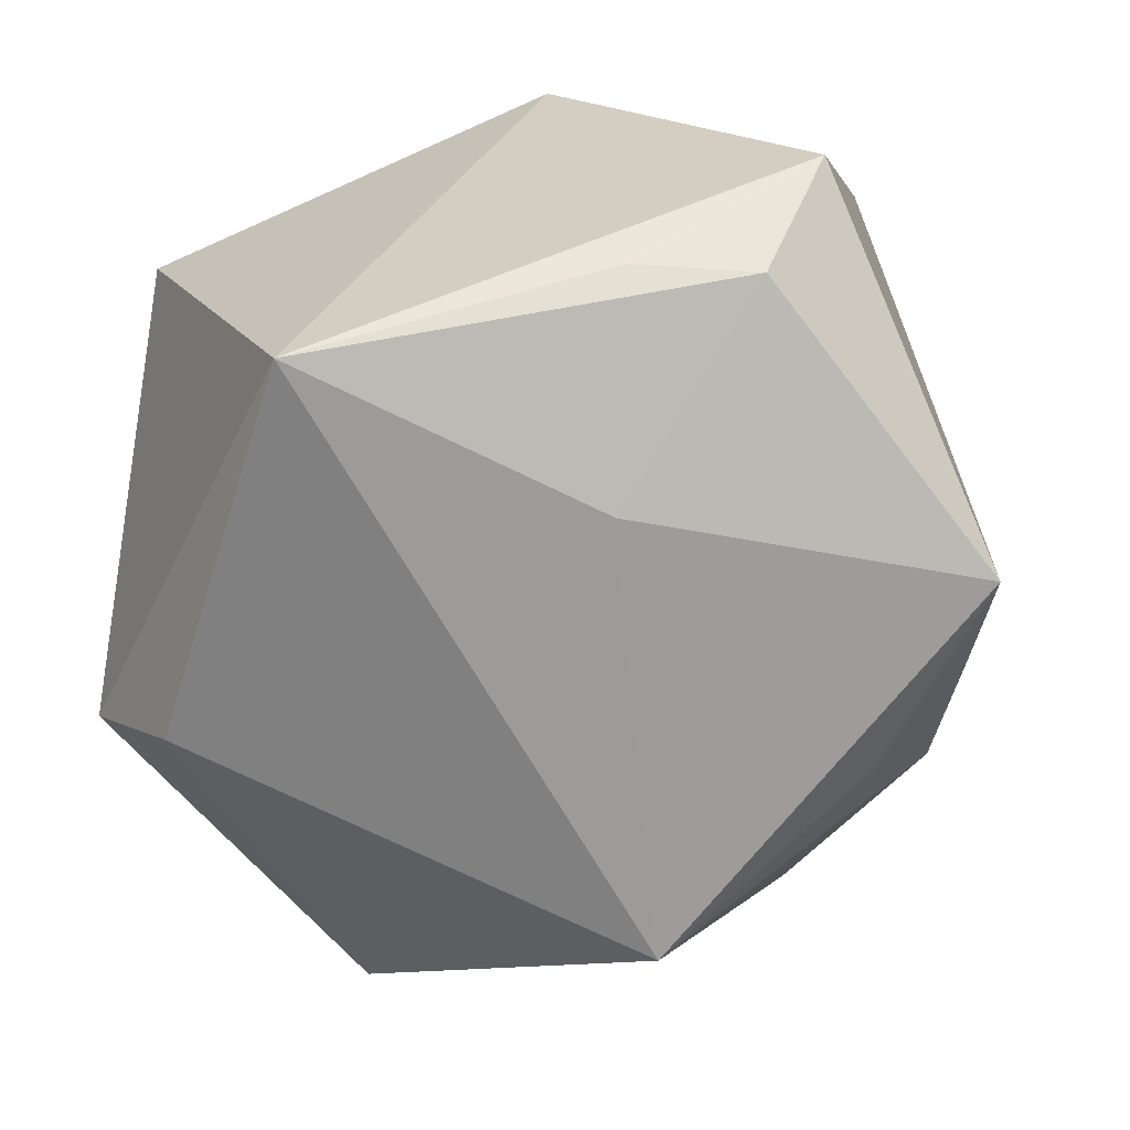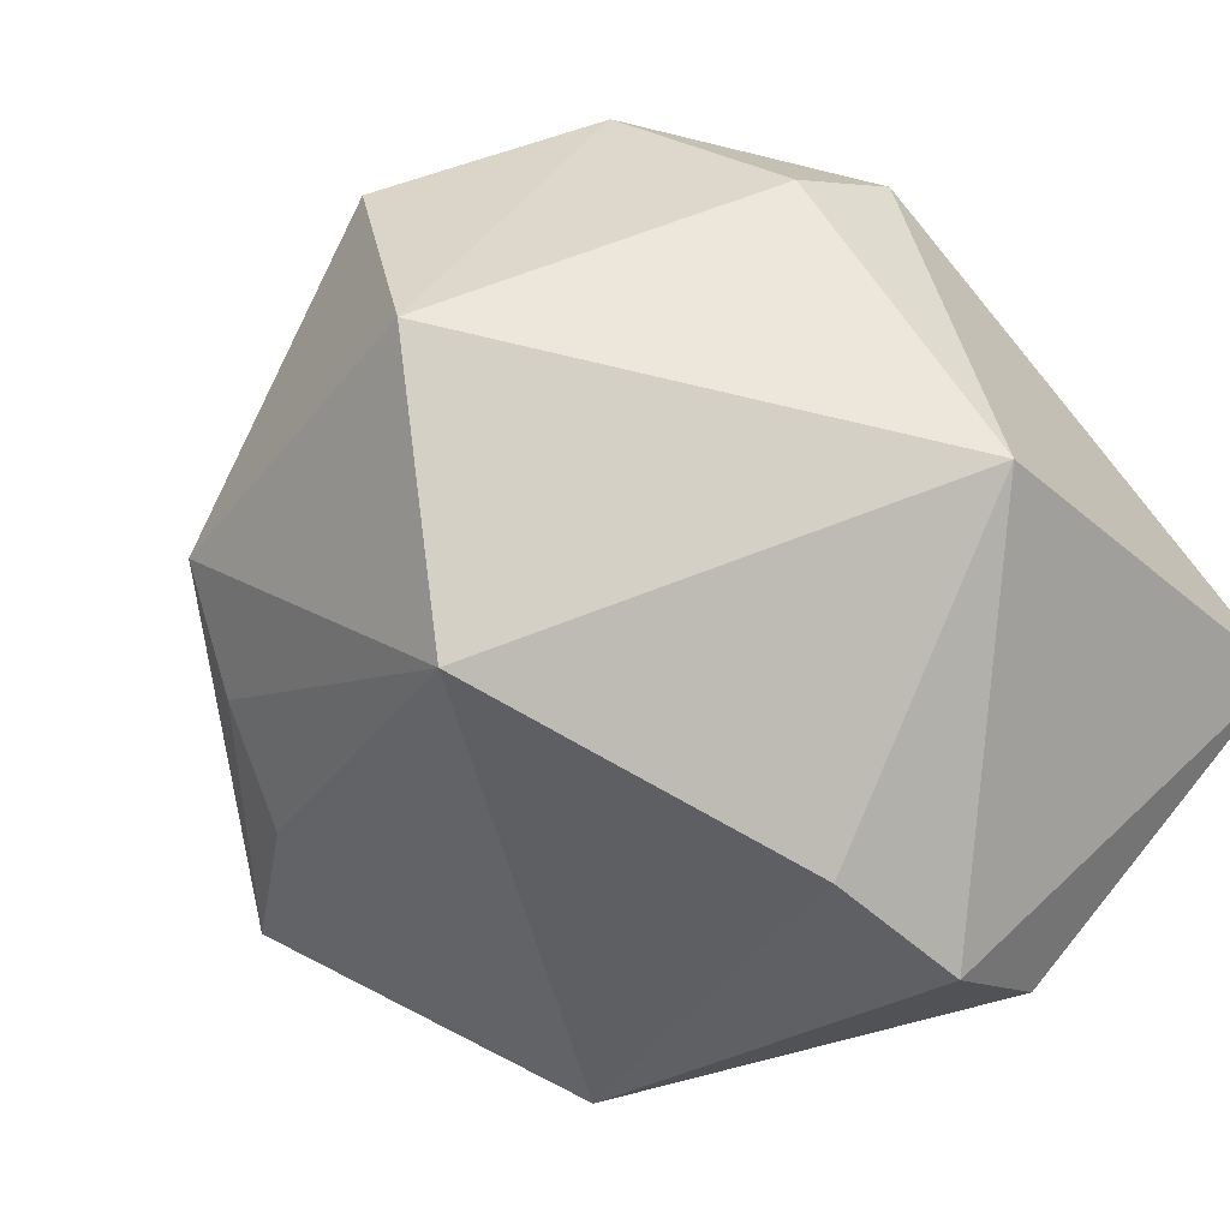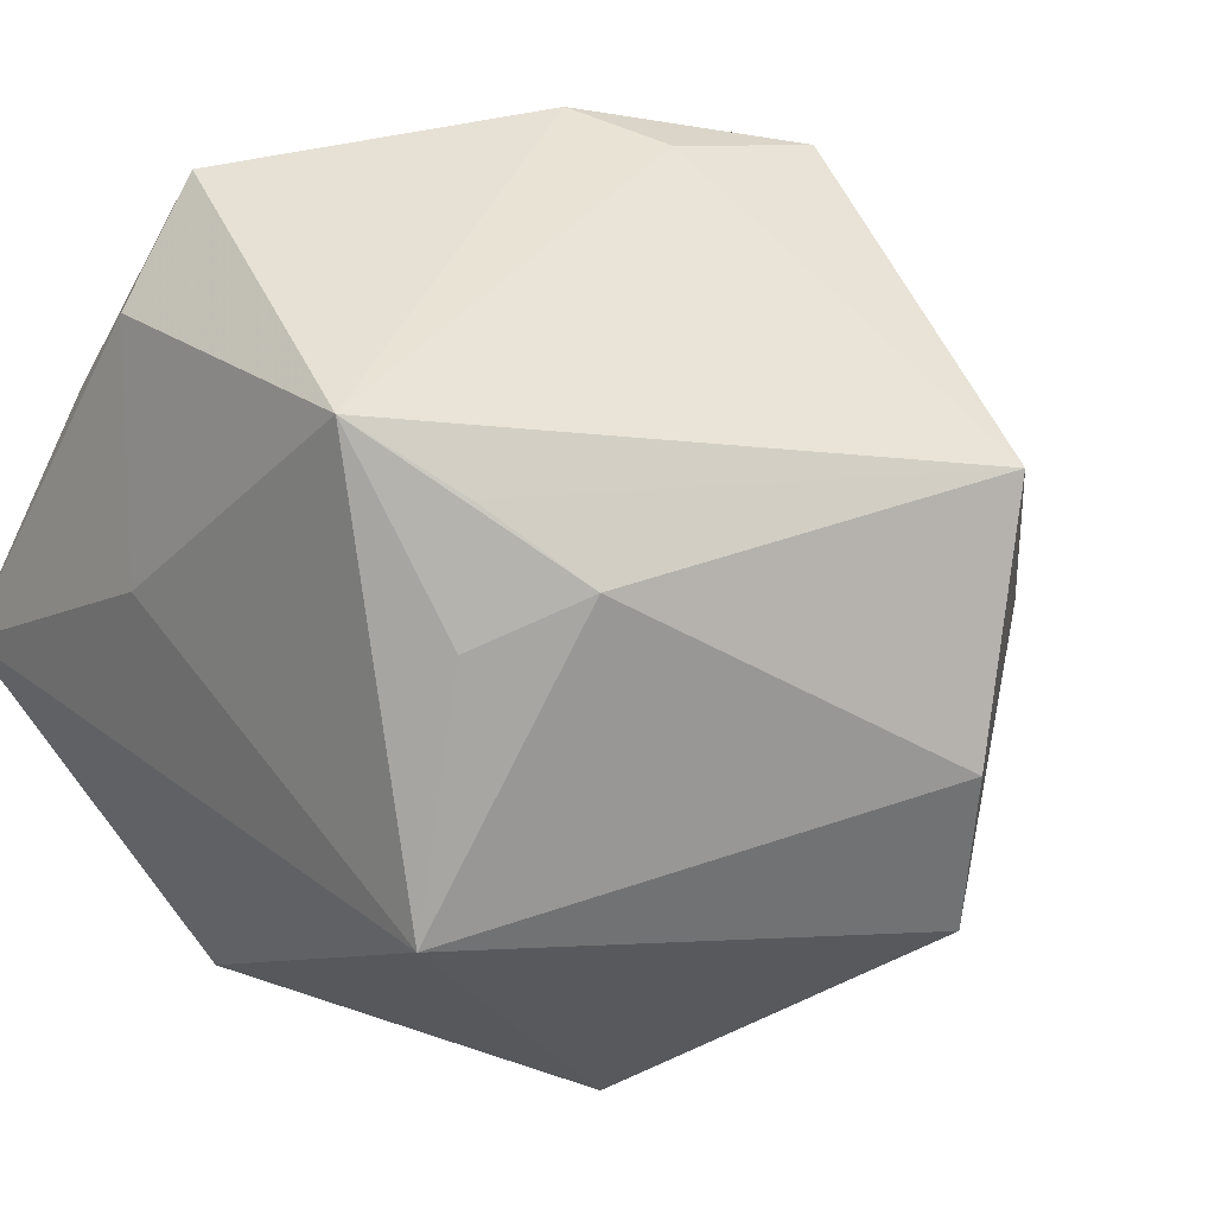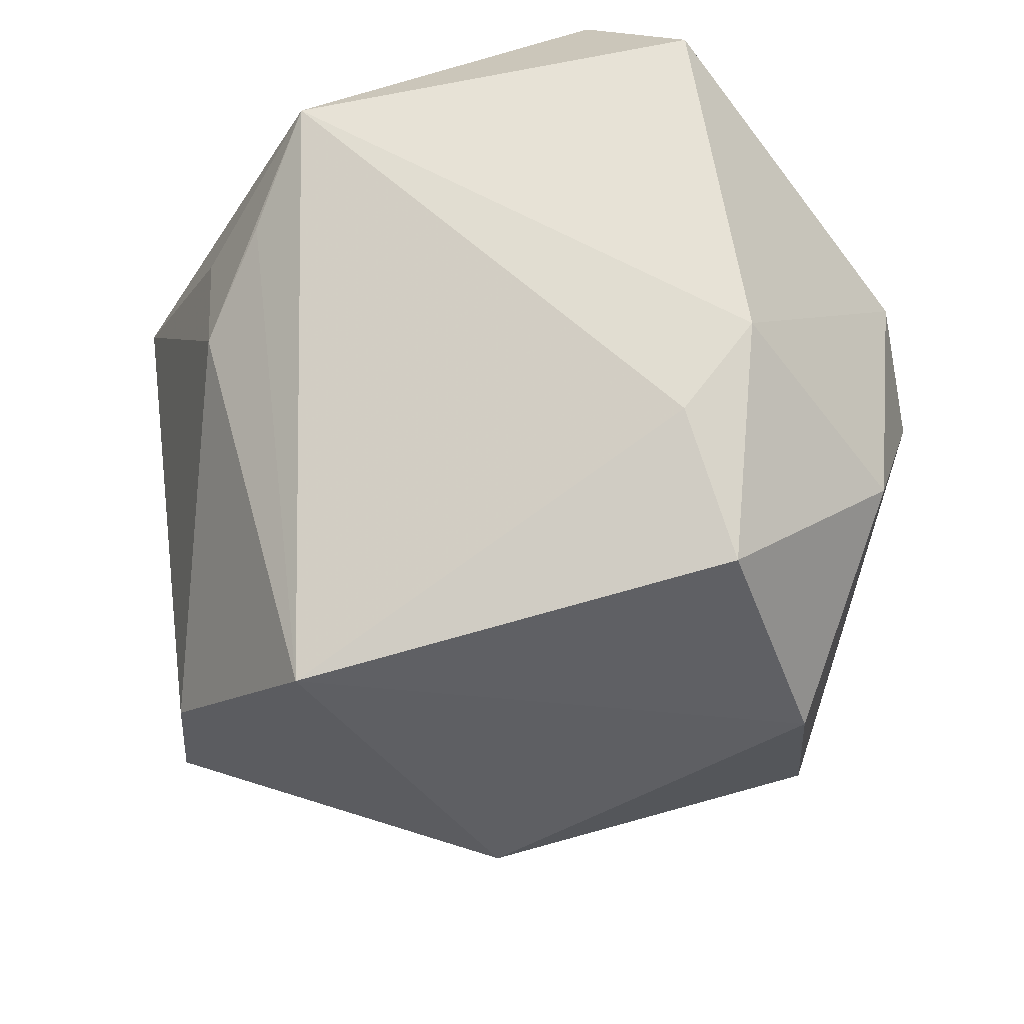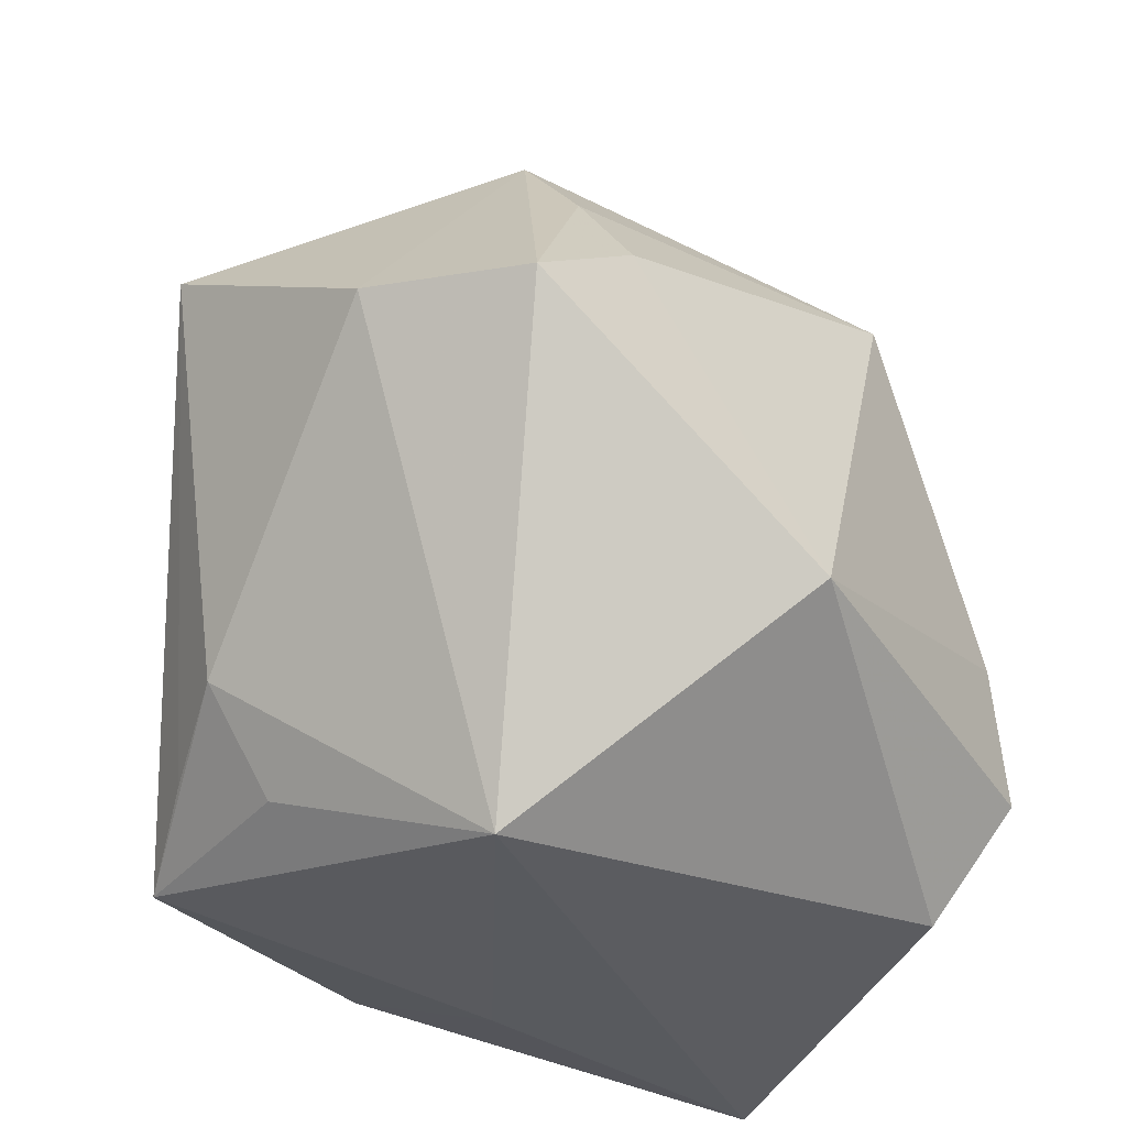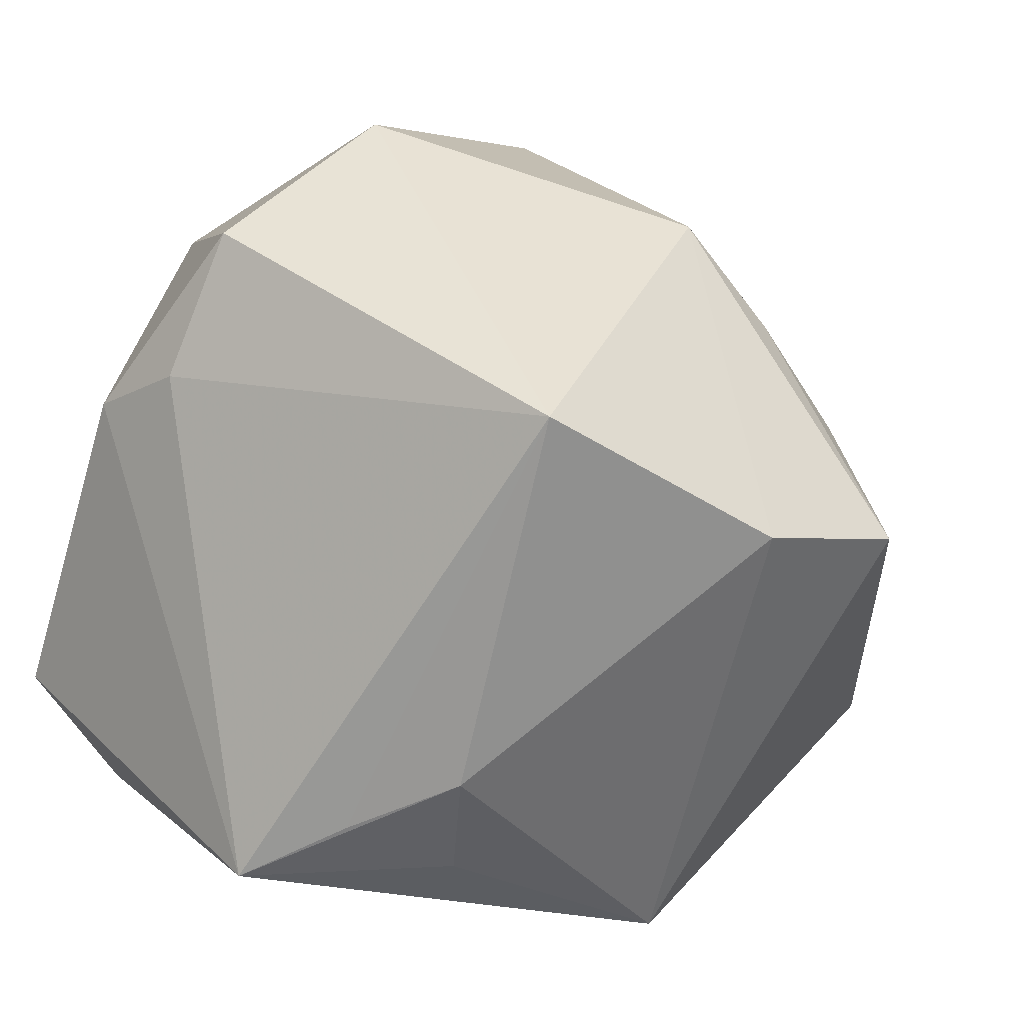
<metadata>
{"format":"obj","ext":"obj","renderer":"f3d","projection":"perspective","resolution":1024,"background":"white","views":[{"elev":-65.4,"azim":-65.7,"up":"+Y"},{"elev":-57.0,"azim":-138.6,"up":"+Z"},{"elev":39.1,"azim":46.1,"up":"+Z"},{"elev":63.0,"azim":145.6,"up":"+Z"},{"elev":-34.5,"azim":107.2,"up":"+Y"},{"elev":7.6,"azim":47.7,"up":"+Y"}]}
</metadata>
<code>
v -0.0429 -0.04115 -0.009065
v -5.606e-05 0.03866 0.03561
v 0.03059 0.0392 -0.006123
v -0.01537 -0.03844 0.01173
v 0.004905 0.0284 -0.03853
v 0.05303 0.005438 -0.01485
v -0.007101 0.04819 -0.01584
v -0.009149 -0.008642 -0.04555
v 0.0295 -0.01958 0.02707
v -0.016 0.01906 0.04119
v 0.02303 -0.03055 0.02248
v 0.02971 -0.01992 -0.03665
v -0.004404 0.02287 0.04007
v -0.04082 0.01563 0.01608
v 0.03927 0.01625 -0.0205
v 0.01912 -0.02491 0.03438
v -0.04292 0.005992 -0.0276
v -0.0344 -0.02917 0.02115
v -0.01122 -0.03665 -0.03714
v -0.02783 -0.02773 0.03256
v 0.04349 0.02094 0.02725
v -0.02257 0.03684 0.02384
v -0.01112 -0.02427 -0.04641
v -0.03681 0.0261 0.00656
v 0.03547 0.02785 -0.01368
v 0.05245 0.00729 0.00362
v -0.002527 0.05075 0.012
v 0.02816 -0.04115 -0.003084
v -0.03206 -0.01498 0.04119
v 0.008719 -0.03112 0.04119
f 13 30 21
f 29 14 1
f 1 23 19
f 3 5 7
f 24 22 7
f 14 22 24
f 30 29 20
f 10 22 14
f 14 29 10
f 10 30 13
f 10 29 30
f 12 19 23
f 6 12 15
f 15 12 5
f 21 3 27
f 7 22 27
f 27 3 7
f 21 9 26
f 6 3 26
f 26 3 21
f 16 21 30
f 30 9 16
f 16 9 21
f 17 23 1
f 1 14 17
f 14 24 17
f 17 24 7
f 7 5 17
f 18 29 1
f 1 20 18
f 18 20 29
f 8 12 23
f 5 12 8
f 23 17 8
f 8 17 5
f 4 20 1
f 30 20 4
f 11 9 30
f 5 3 25
f 25 15 5
f 25 3 6
f 6 15 25
f 13 21 2
f 21 27 2
f 2 27 22
f 2 10 13
f 22 10 2
f 28 12 6
f 28 11 30
f 19 12 28
f 6 26 28
f 28 26 9
f 9 11 28
f 30 4 28
f 28 4 1
f 1 19 28

</code>
